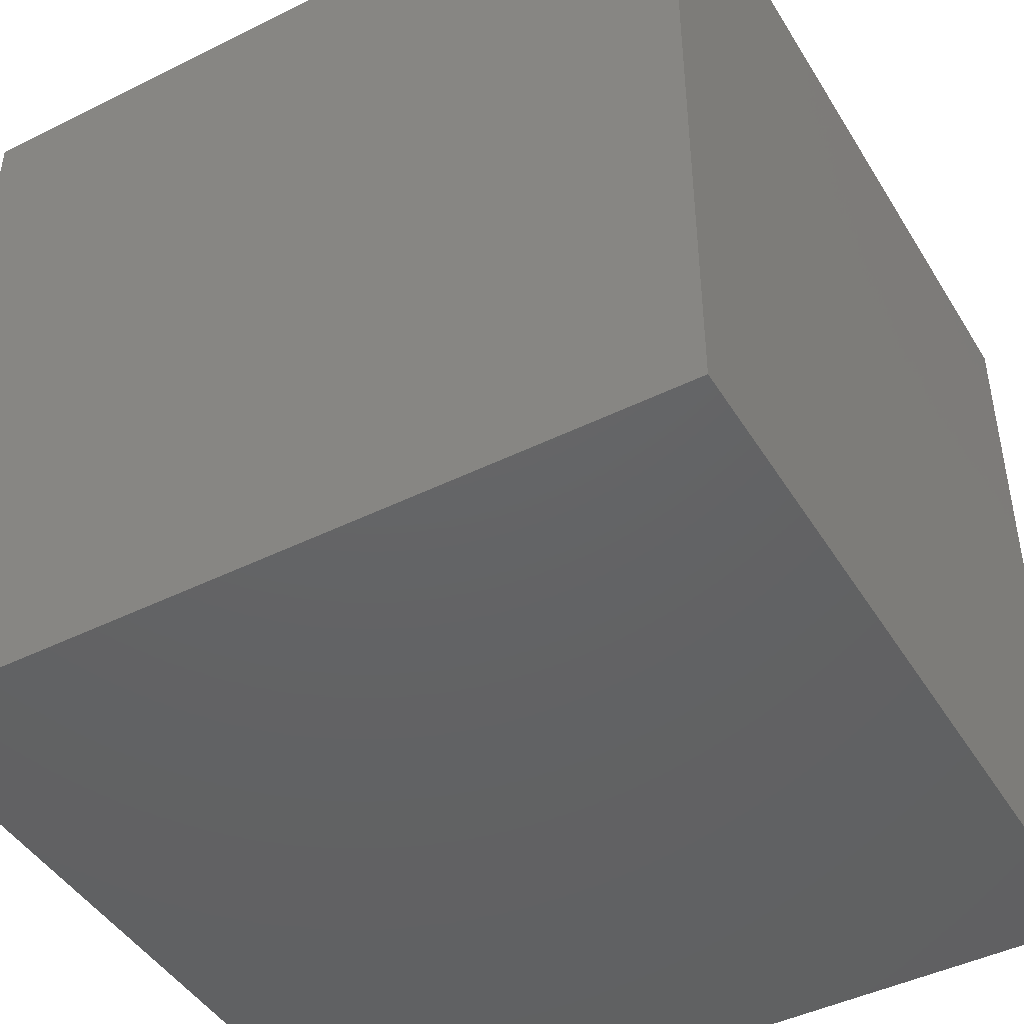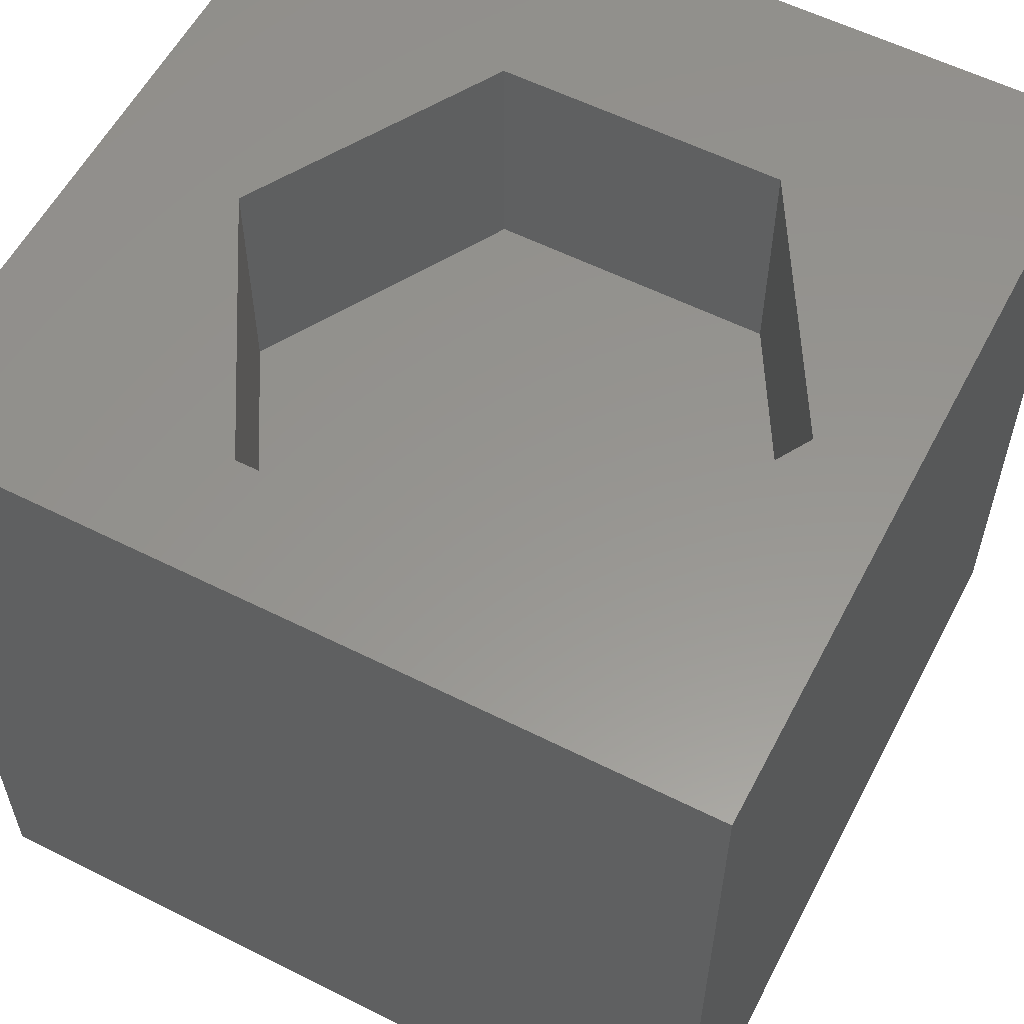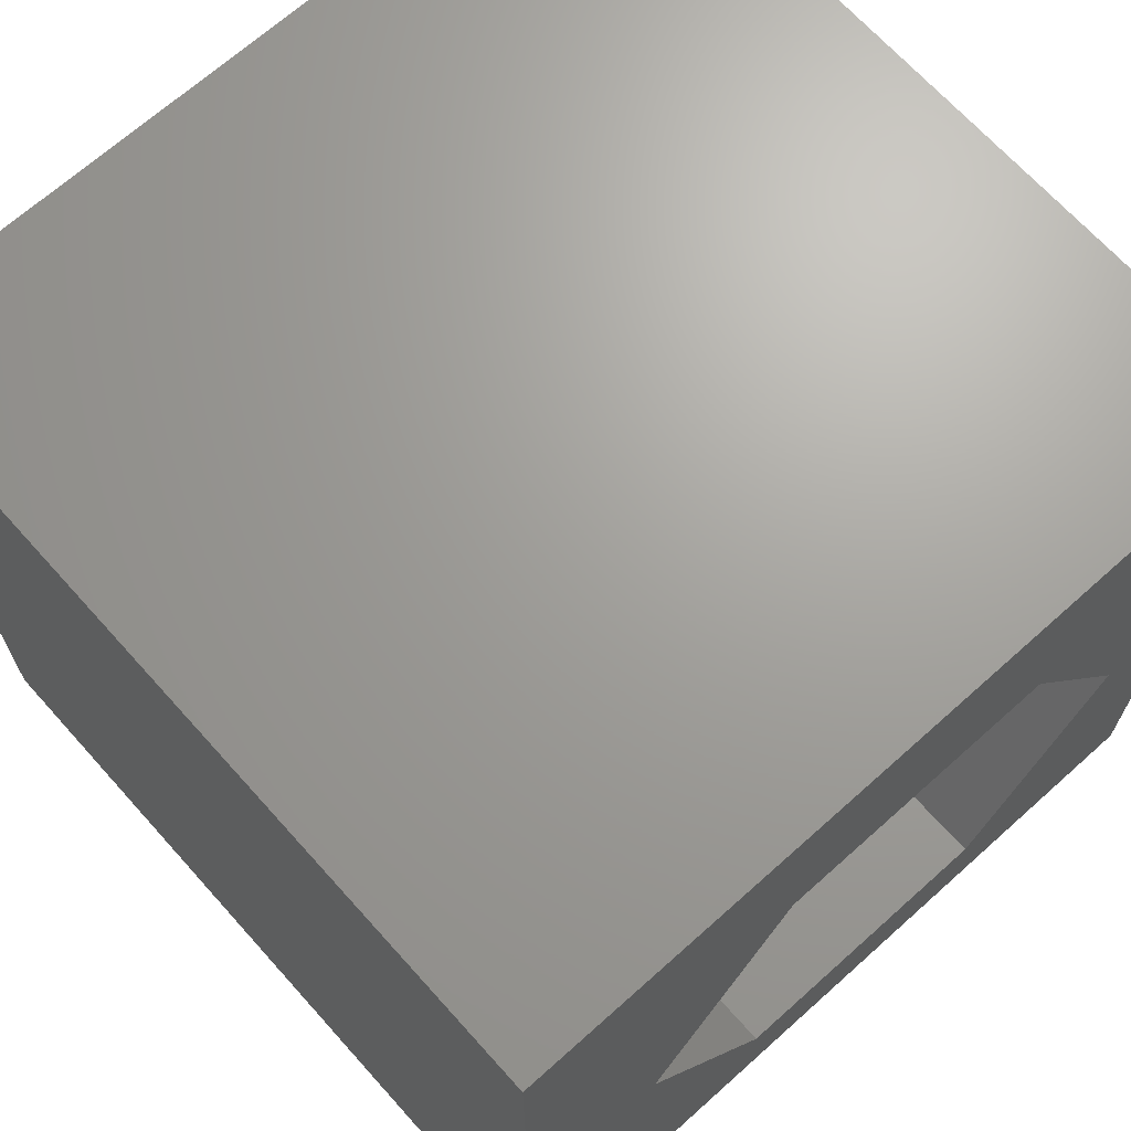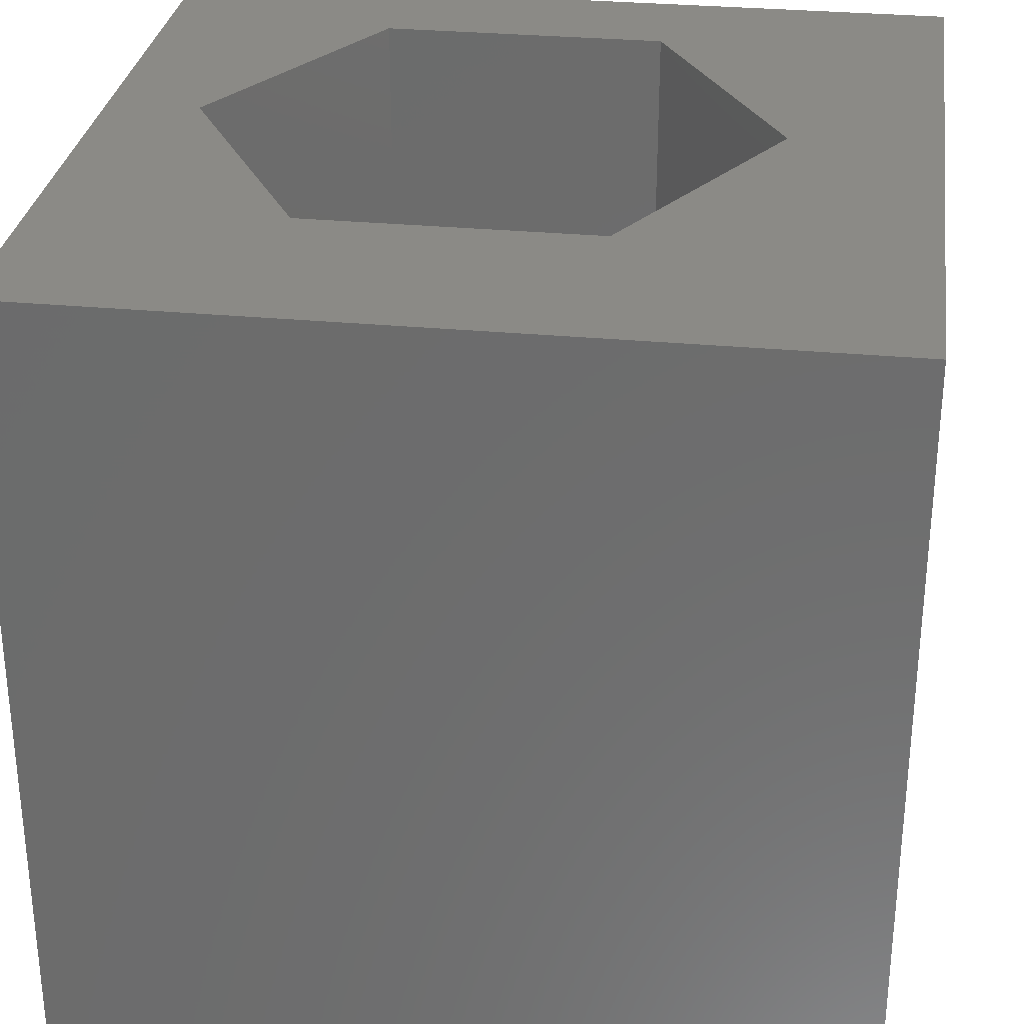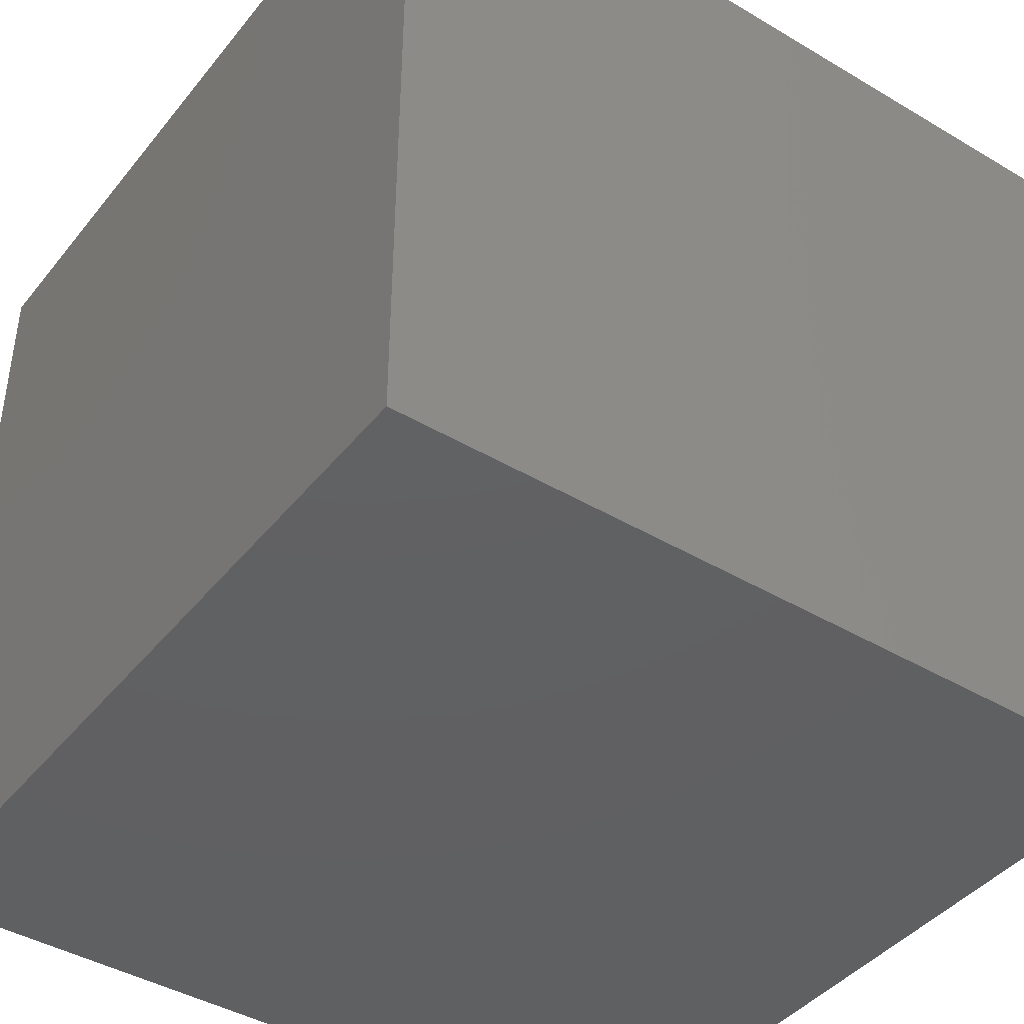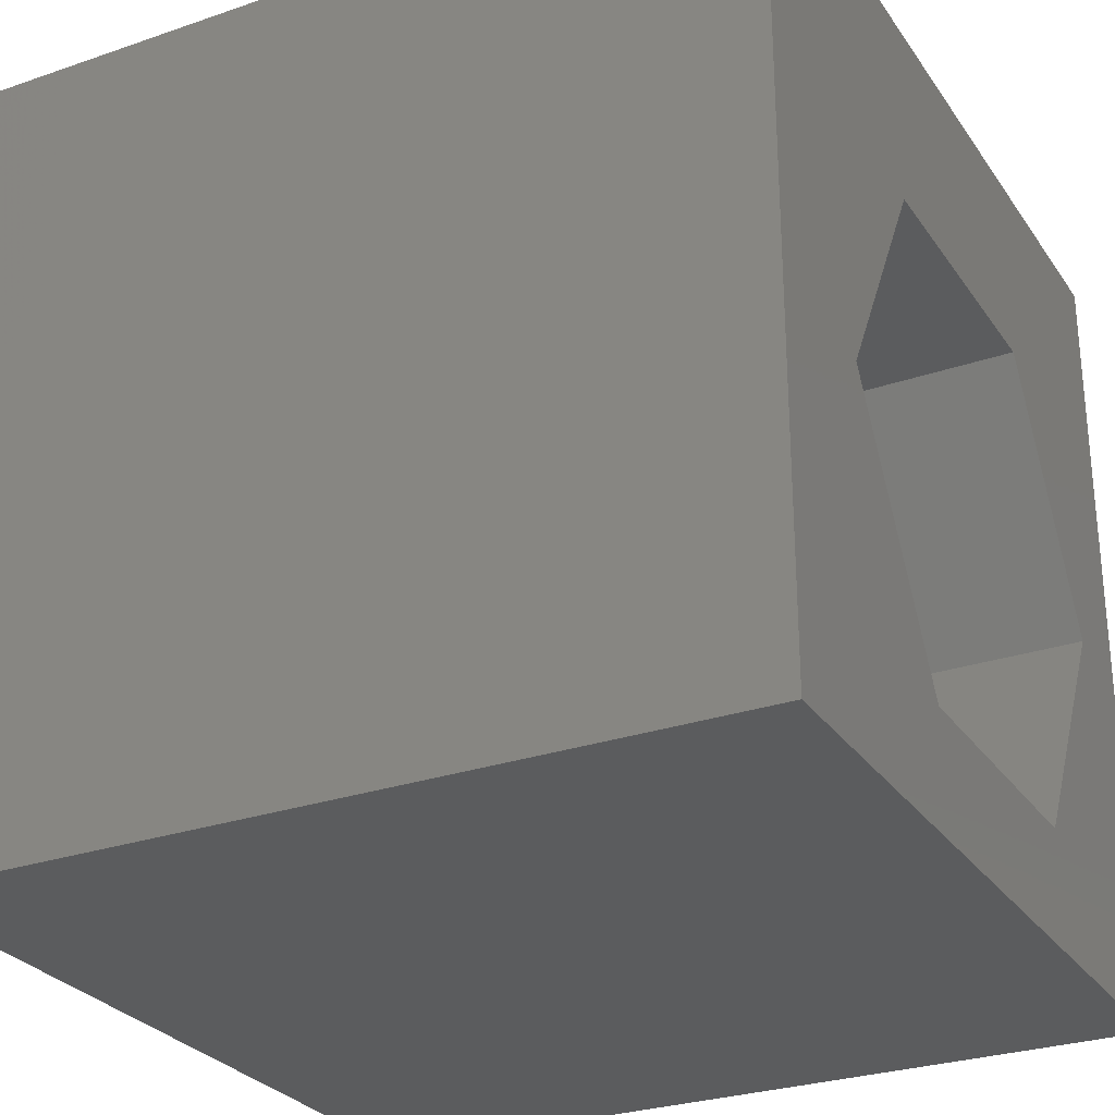
<metadata>
{"format":"stl","ext":"stl","renderer":"f3d","projection":"perspective","resolution":1024,"background":"white","views":[{"elev":-45.1,"azim":119.8,"up":"+Z"},{"elev":57.7,"azim":27.5,"up":"+Z"},{"elev":68.3,"azim":-41.9,"up":"+Y"},{"elev":30.1,"azim":-172.1,"up":"+Z"},{"elev":-42.3,"azim":-125.4,"up":"+Z"},{"elev":-28.1,"azim":-62.5,"up":"+Y"}]}
</metadata>
<code>
# stl→obj: 20 verts, 36 faces
v 0 10 10
v 0 10 0
v 0 0 10
v 0 0 0
v 10 10 10
v 8.861 4.474 10
v 10 0 10
v 7.1 1.425 10
v 3.58 1.425 10
v 1.819 4.474 10
v 3.58 7.523 10
v 7.1 7.523 10
v 10 10 0
v 10 0 0
v 1.819 4.474 7.062
v 3.58 7.523 7.062
v 7.1 7.523 7.062
v 8.861 4.474 7.062
v 7.1 1.425 7.062
v 3.58 1.425 7.062
f 1 2 3
f 3 2 4
f 5 6 7
f 7 6 8
f 7 8 3
f 8 9 3
f 3 9 10
f 3 10 1
f 1 10 11
f 1 11 5
f 5 11 12
f 5 12 6
f 13 5 14
f 14 5 7
f 2 13 4
f 4 13 14
f 5 13 1
f 1 13 2
f 14 7 4
f 4 7 3
f 15 16 10
f 10 16 11
f 16 17 11
f 11 17 12
f 17 18 12
f 12 18 6
f 18 19 6
f 6 19 8
f 19 20 8
f 8 20 9
f 20 15 9
f 9 15 10
f 20 19 15
f 15 19 18
f 15 18 16
f 16 18 17

</code>
